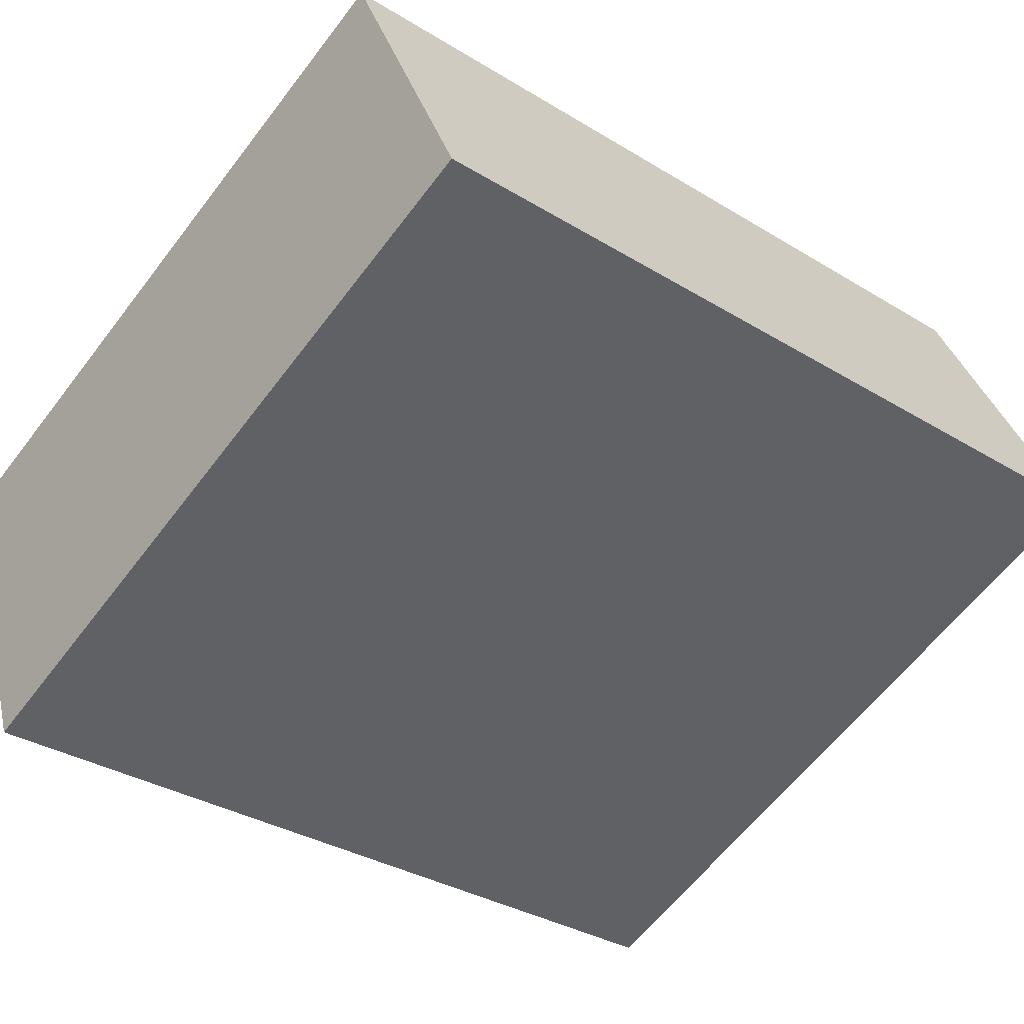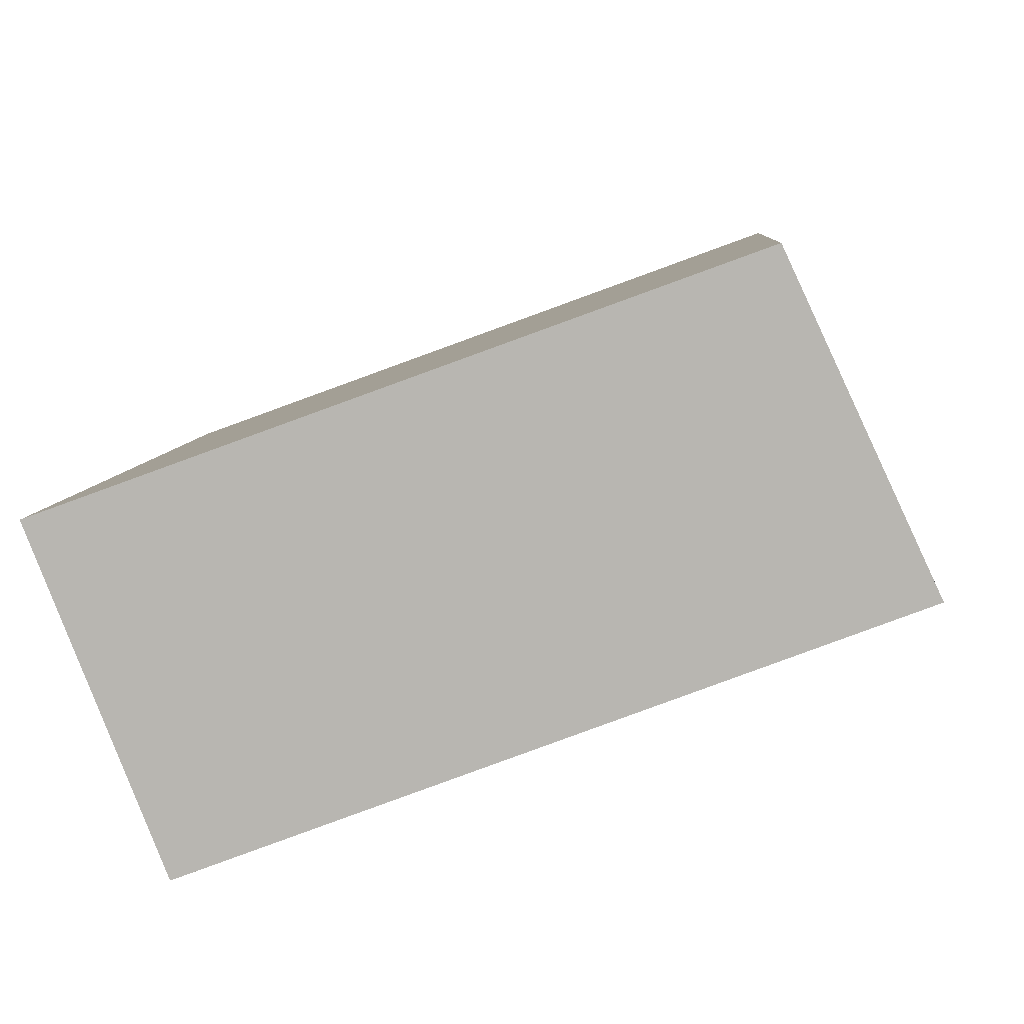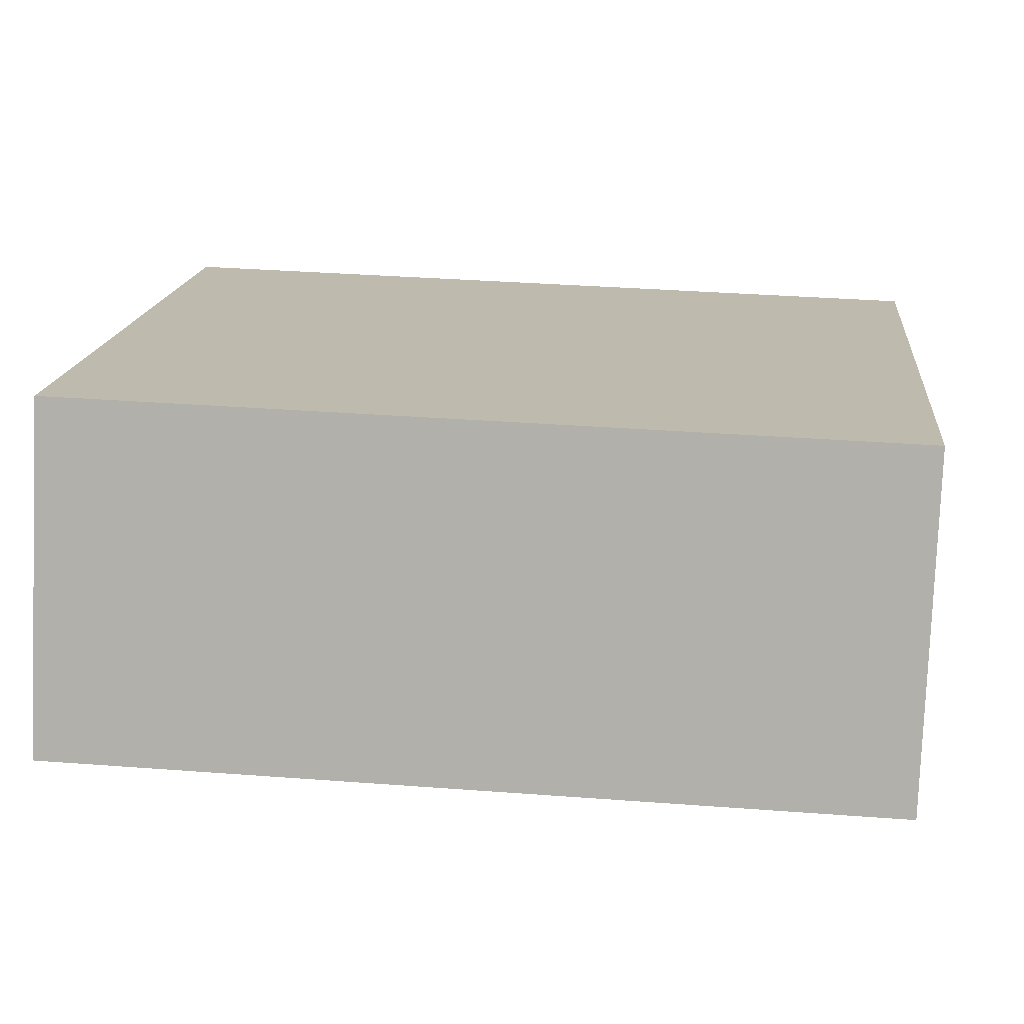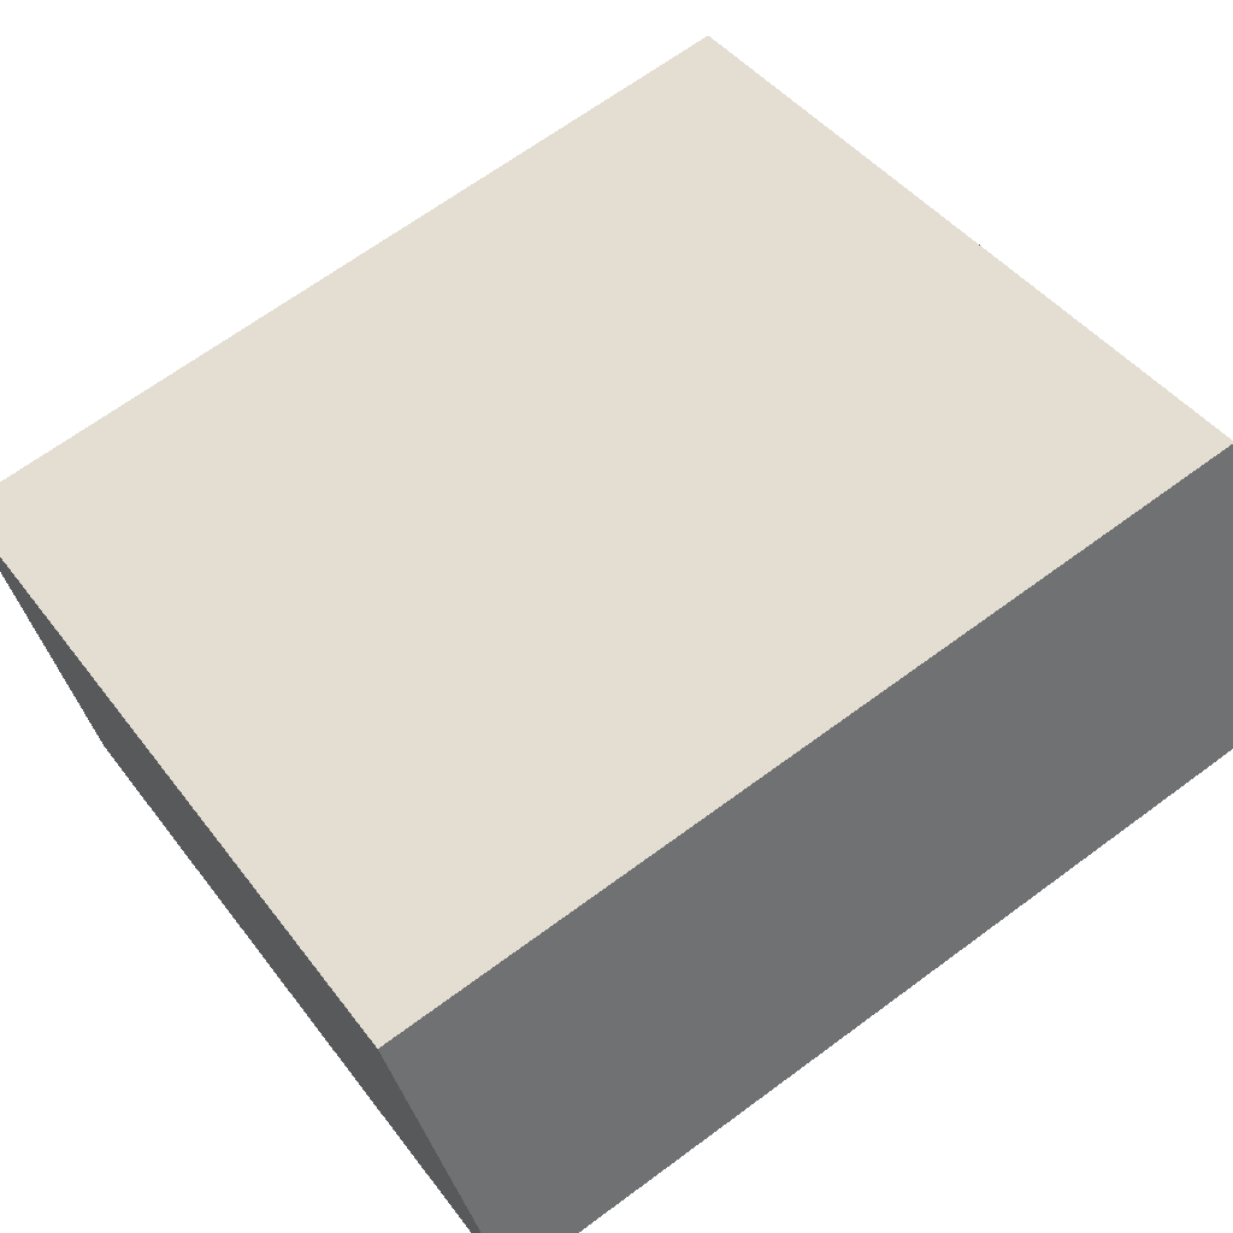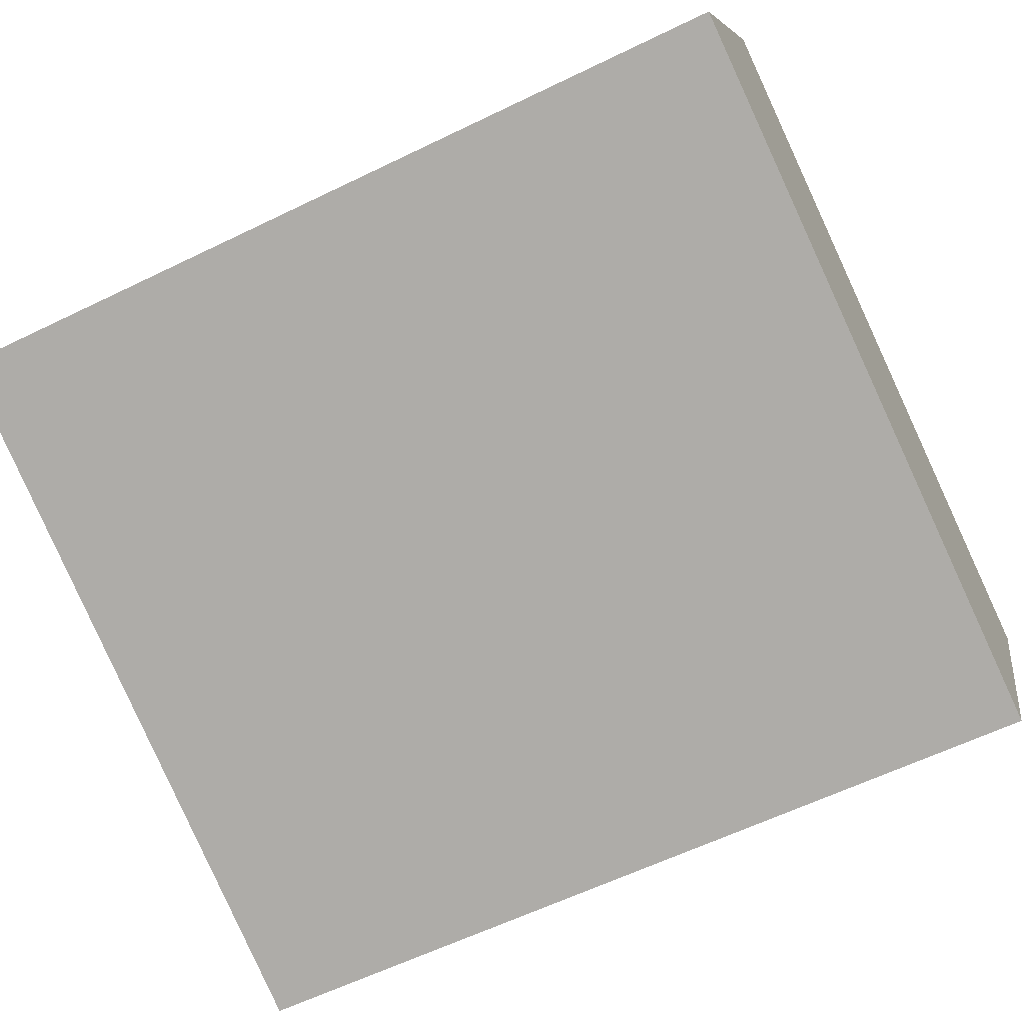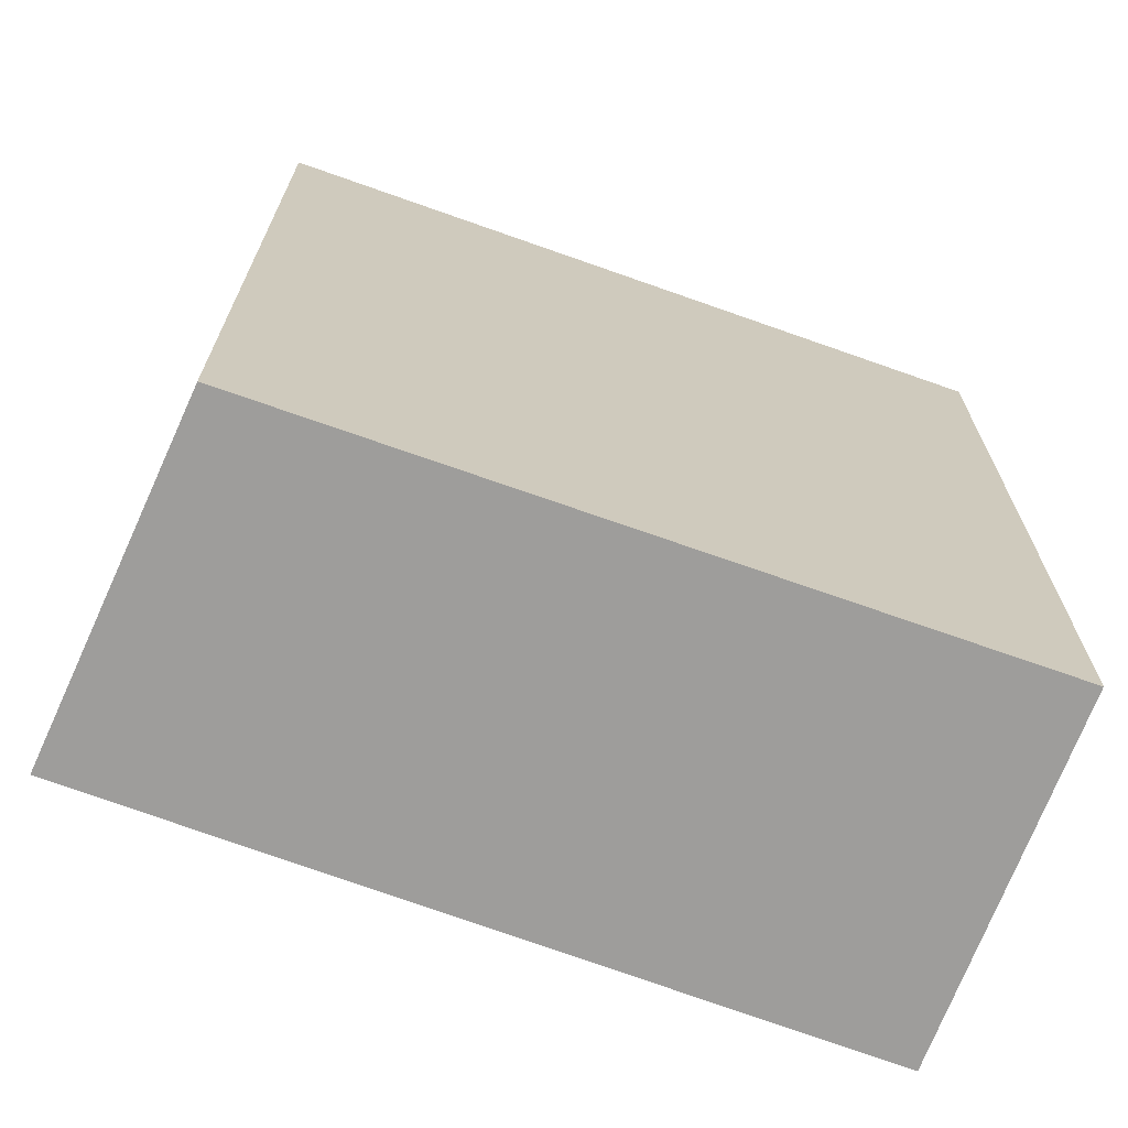
<metadata>
{"format":"obj","ext":"obj","renderer":"f3d","projection":"perspective","resolution":1024,"background":"white","views":[{"elev":-33.5,"azim":-129.9,"up":"+Z"},{"elev":7.3,"azim":-175.5,"up":"+Z"},{"elev":35.5,"azim":-84.3,"up":"+Z"},{"elev":67.7,"azim":-126.4,"up":"+Z"},{"elev":-60.4,"azim":-63.5,"up":"+Z"},{"elev":-70.6,"azim":0.6,"up":"+Y"}]}
</metadata>
<code>
v  2.223 2.639 -0.855
v  0.469 2.639 1.004
v  2.644 2.639 0.207
v  0 2.639 1.616e-16
v  2.644 -1.268e-17 0.207
v  2.223 5.235e-17 -0.855
v  0 0 0
v  0.469 -6.148e-17 1.004
g defaultobject
f 1 2 3
f 2 1 4
f 5 1 3
f 1 5 6
f 6 4 1
f 4 6 7
f 7 2 4
f 2 7 8
f 8 3 2
f 3 8 5
f 8 6 5
f 6 8 7

</code>
